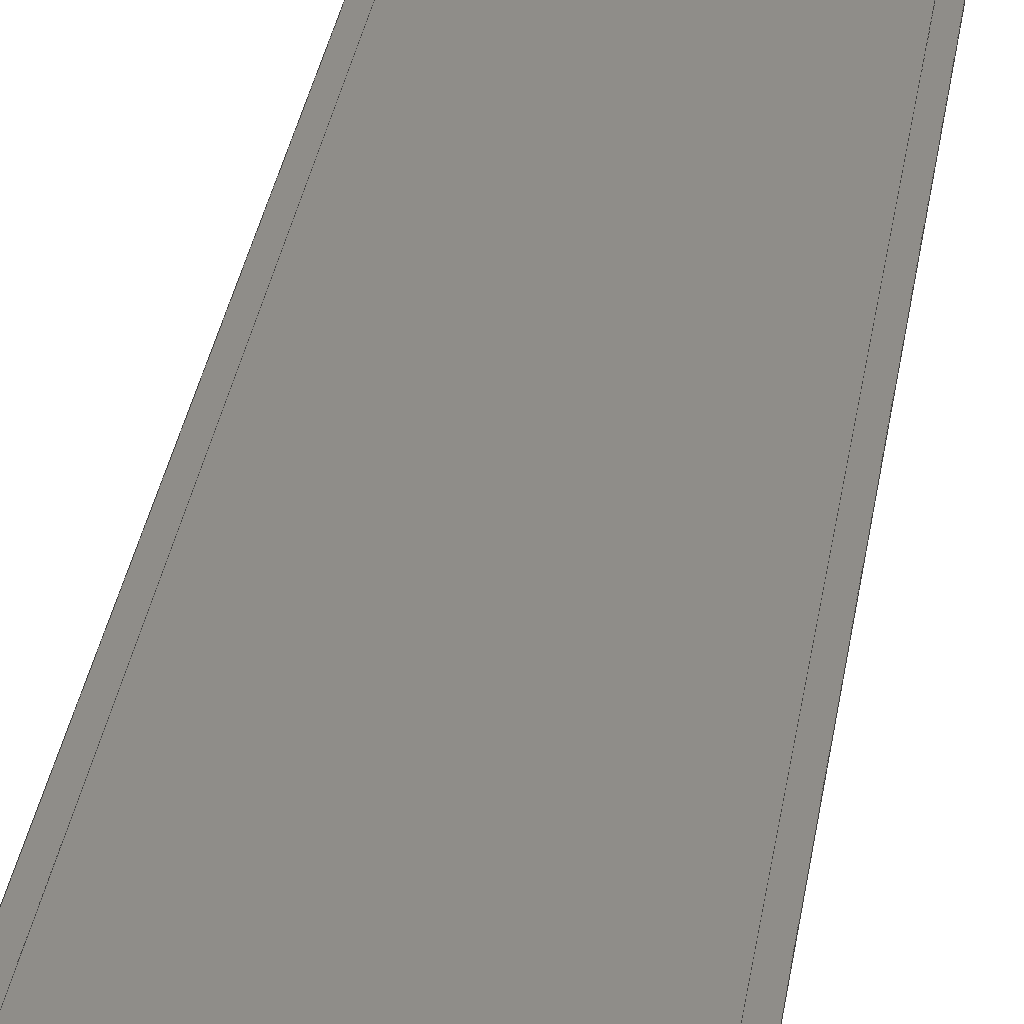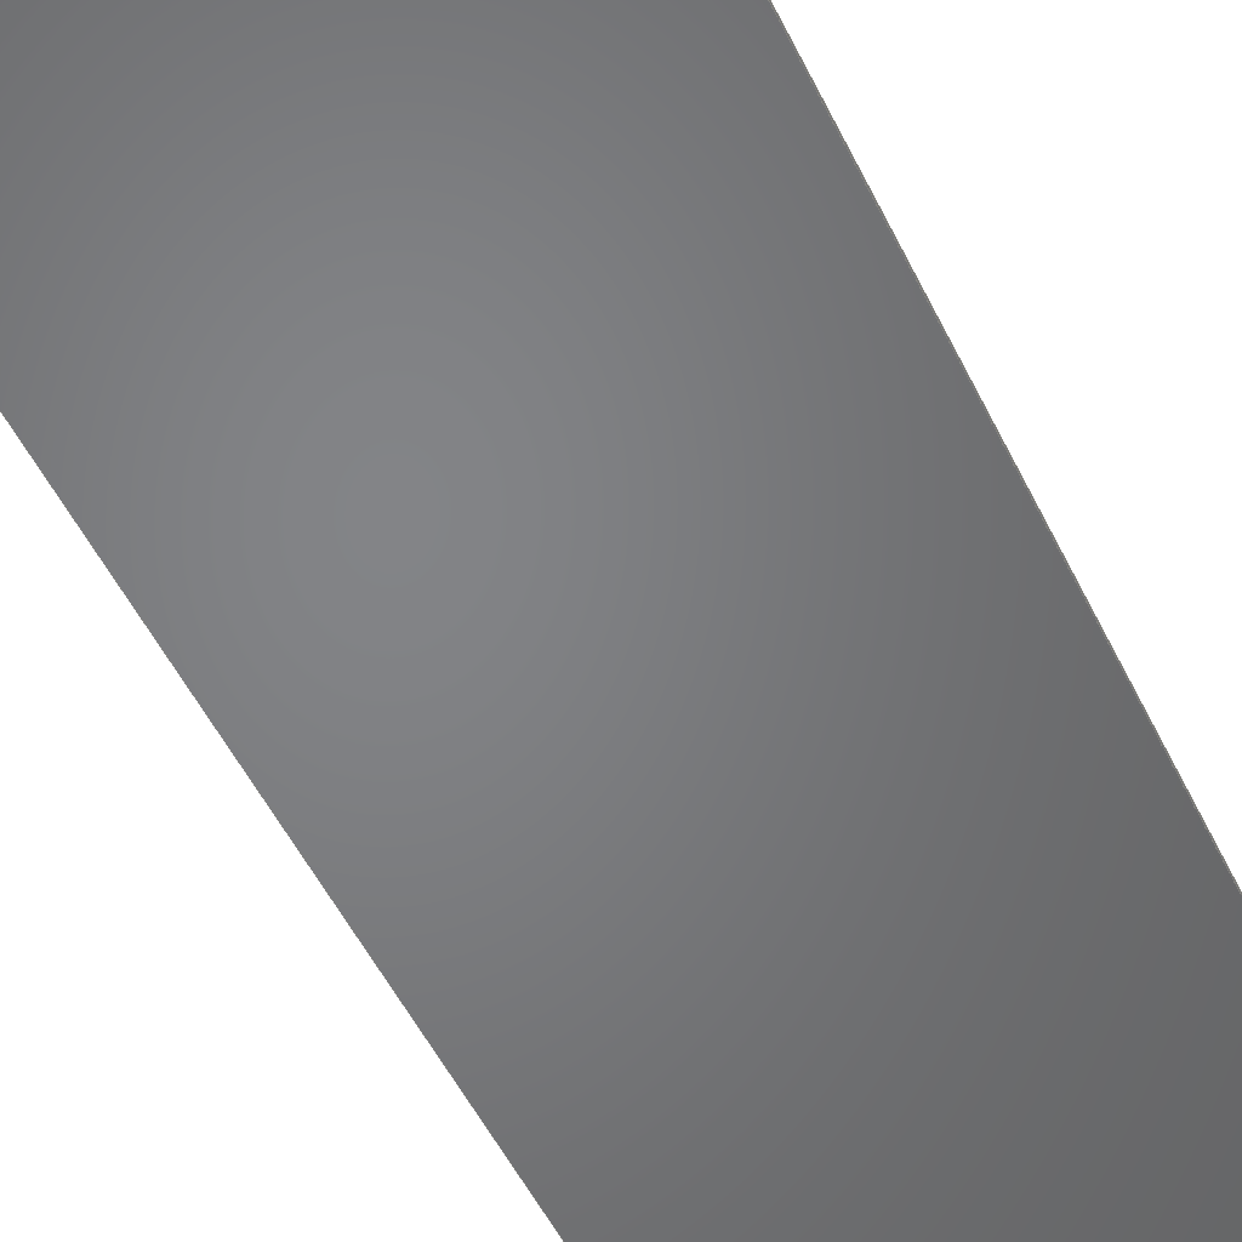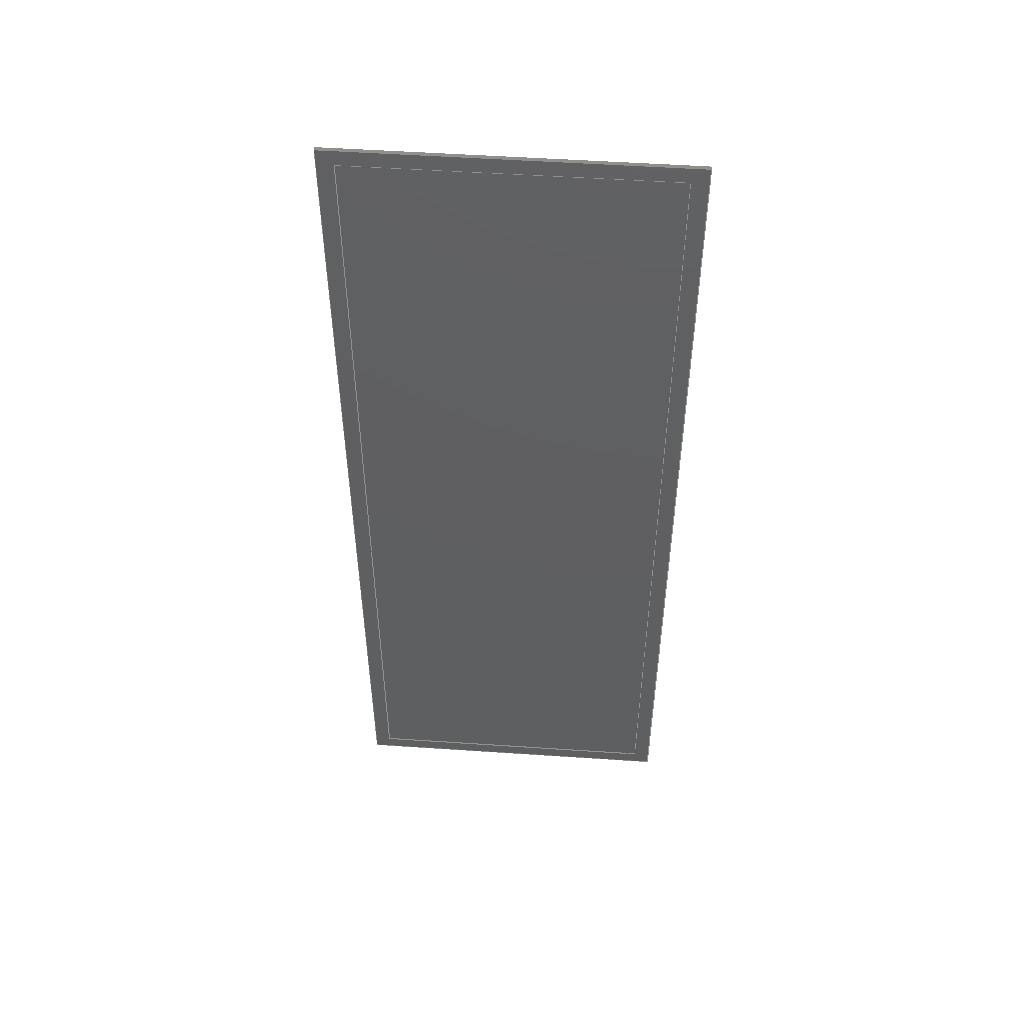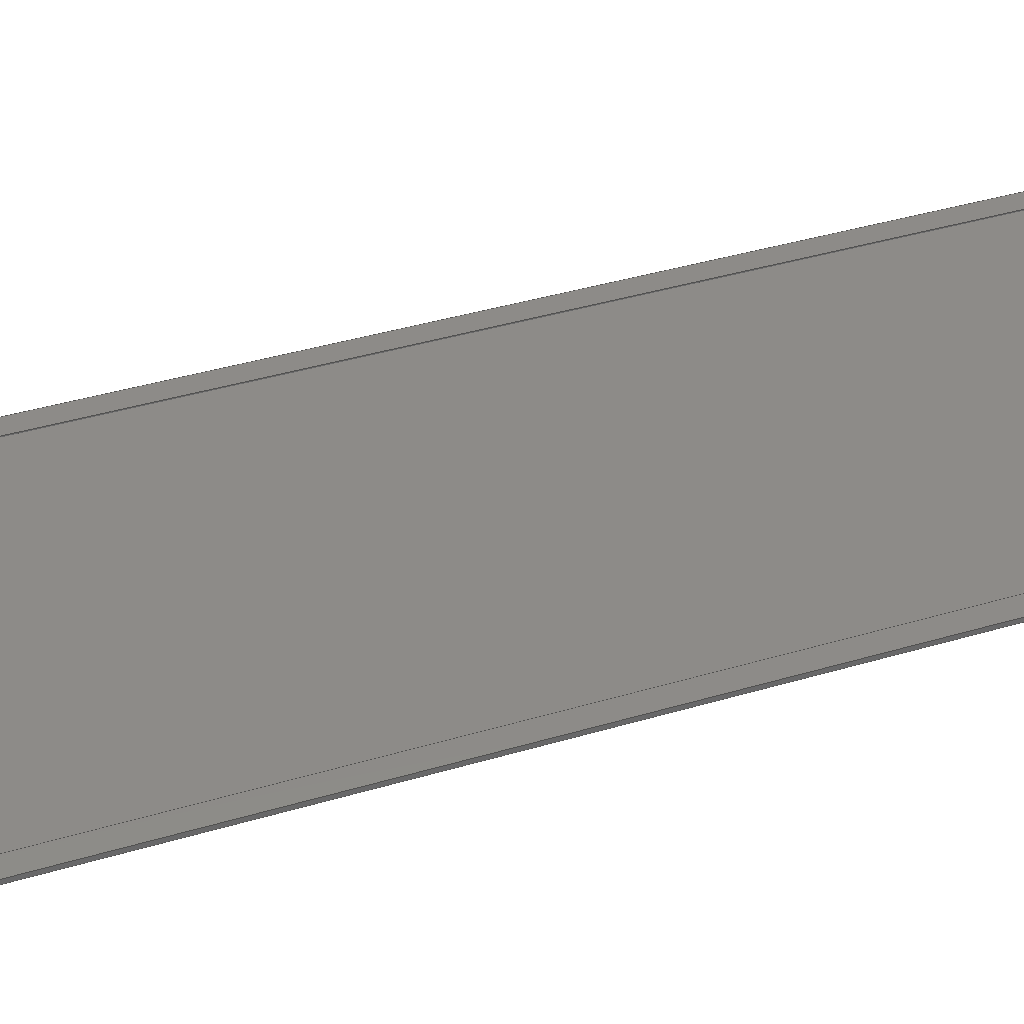
<metadata>
{"format":"step","ext":"stp","renderer":"f3d","projection":"perspective","resolution":1024,"background":"white","views":[{"elev":41.0,"azim":-169.6,"up":"+Y"},{"elev":-51.6,"azim":25.3,"up":"+Y"},{"elev":51.6,"azim":-175.8,"up":"+Z"},{"elev":35.1,"azim":-112.4,"up":"+Y"}]}
</metadata>
<code>
ISO-10303-21;
DATA;
#1=MECHANICAL_DESIGN_GEOMETRIC_PRESENTATION_REPRESENTATION('',(#181,#182,
#183,#180,#178,#179),#311);
#2=(
CONVERSION_BASED_UNIT('degree',#3)
NAMED_UNIT(#313)
PLANE_ANGLE_UNIT()
);
#3=PLANE_ANGLE_MEASURE_WITH_UNIT(PLANE_ANGLE_MEASURE(0.01745),#318);
#4=SHAPE_REPRESENTATION_RELATIONSHIP('SRR','None',#321,#5);
#5=ADVANCED_BREP_SHAPE_REPRESENTATION($,(#6),#310);
#6=MANIFOLD_SOLID_BREP('Boss-Extrude1',#195);
#7=FACE_BOUND('',#24,.T.);
#8=FACE_OUTER_BOUND('',#19,.T.);
#9=FACE_OUTER_BOUND('',#20,.T.);
#10=FACE_OUTER_BOUND('',#21,.T.);
#11=FACE_OUTER_BOUND('',#22,.T.);
#12=FACE_OUTER_BOUND('',#23,.T.);
#13=FACE_OUTER_BOUND('',#25,.T.);
#14=FACE_OUTER_BOUND('',#26,.T.);
#15=FACE_OUTER_BOUND('',#27,.T.);
#16=FACE_OUTER_BOUND('',#28,.T.);
#17=FACE_OUTER_BOUND('',#29,.T.);
#18=FACE_OUTER_BOUND('',#30,.T.);
#19=EDGE_LOOP('',(#119,#120,#121,#122));
#20=EDGE_LOOP('',(#123,#124,#125,#126));
#21=EDGE_LOOP('',(#127,#128,#129,#130));
#22=EDGE_LOOP('',(#131,#132,#133,#134));
#23=EDGE_LOOP('',(#135,#136,#137,#138));
#24=EDGE_LOOP('',(#139,#140,#141,#142));
#25=EDGE_LOOP('',(#143,#144,#145,#146));
#26=EDGE_LOOP('',(#147,#148,#149,#150));
#27=EDGE_LOOP('',(#151,#152,#153,#154));
#28=EDGE_LOOP('',(#155,#156,#157,#158));
#29=EDGE_LOOP('',(#159,#160,#161,#162));
#30=EDGE_LOOP('',(#163,#164,#165,#166));
#31=LINE('',#260,#55);
#32=LINE('',#262,#56);
#33=LINE('',#264,#57);
#34=LINE('',#265,#58);
#35=LINE('',#268,#59);
#36=LINE('',#270,#60);
#37=LINE('',#271,#61);
#38=LINE('',#274,#62);
#39=LINE('',#276,#63);
#40=LINE('',#277,#64);
#41=LINE('',#279,#65);
#42=LINE('',#280,#66);
#43=LINE('',#284,#67);
#44=LINE('',#286,#68);
#45=LINE('',#288,#69);
#46=LINE('',#289,#70);
#47=LINE('',#293,#71);
#48=LINE('',#294,#72);
#49=LINE('',#295,#73);
#50=LINE('',#298,#74);
#51=LINE('',#299,#75);
#52=LINE('',#302,#76);
#53=LINE('',#303,#77);
#54=LINE('',#305,#78);
#55=VECTOR('',#212,38);
#56=VECTOR('',#213,0.1);
#57=VECTOR('',#214,38);
#58=VECTOR('',#215,0.1);
#59=VECTOR('',#218,116);
#60=VECTOR('',#219,0.1);
#61=VECTOR('',#220,116);
#62=VECTOR('',#223,38);
#63=VECTOR('',#224,0.1);
#64=VECTOR('',#225,38);
#65=VECTOR('',#228,116);
#66=VECTOR('',#229,116);
#67=VECTOR('',#232,120);
#68=VECTOR('',#233,42);
#69=VECTOR('',#234,120);
#70=VECTOR('',#235,42);
#71=VECTOR('',#238,120);
#72=VECTOR('',#239,0.35);
#73=VECTOR('',#240,0.35);
#74=VECTOR('',#243,42);
#75=VECTOR('',#244,0.35);
#76=VECTOR('',#247,120);
#77=VECTOR('',#248,0.35);
#78=VECTOR('',#251,42);
#79=VERTEX_POINT('',#258);
#80=VERTEX_POINT('',#259);
#81=VERTEX_POINT('',#261);
#82=VERTEX_POINT('',#263);
#83=VERTEX_POINT('',#267);
#84=VERTEX_POINT('',#269);
#85=VERTEX_POINT('',#273);
#86=VERTEX_POINT('',#275);
#87=VERTEX_POINT('',#282);
#88=VERTEX_POINT('',#283);
#89=VERTEX_POINT('',#285);
#90=VERTEX_POINT('',#287);
#91=VERTEX_POINT('',#291);
#92=VERTEX_POINT('',#292);
#93=VERTEX_POINT('',#297);
#94=VERTEX_POINT('',#301);
#95=EDGE_CURVE('',#79,#80,#31,.T.);
#96=EDGE_CURVE('',#79,#81,#32,.T.);
#97=EDGE_CURVE('',#82,#81,#33,.T.);
#98=EDGE_CURVE('',#80,#82,#34,.T.);
#99=EDGE_CURVE('',#83,#79,#35,.T.);
#100=EDGE_CURVE('',#83,#84,#36,.T.);
#101=EDGE_CURVE('',#81,#84,#37,.T.);
#102=EDGE_CURVE('',#85,#83,#38,.T.);
#103=EDGE_CURVE('',#85,#86,#39,.T.);
#104=EDGE_CURVE('',#84,#86,#40,.T.);
#105=EDGE_CURVE('',#80,#85,#41,.T.);
#106=EDGE_CURVE('',#86,#82,#42,.T.);
#107=EDGE_CURVE('',#87,#88,#43,.T.);
#108=EDGE_CURVE('',#88,#89,#44,.T.);
#109=EDGE_CURVE('',#89,#90,#45,.T.);
#110=EDGE_CURVE('',#90,#87,#46,.T.);
#111=EDGE_CURVE('',#91,#92,#47,.T.);
#112=EDGE_CURVE('',#88,#92,#48,.T.);
#113=EDGE_CURVE('',#87,#91,#49,.T.);
#114=EDGE_CURVE('',#92,#93,#50,.T.);
#115=EDGE_CURVE('',#89,#93,#51,.T.);
#116=EDGE_CURVE('',#93,#94,#52,.T.);
#117=EDGE_CURVE('',#90,#94,#53,.T.);
#118=EDGE_CURVE('',#94,#91,#54,.T.);
#119=ORIENTED_EDGE('',*,*,#95,.F.);
#120=ORIENTED_EDGE('',*,*,#96,.T.);
#121=ORIENTED_EDGE('',*,*,#97,.F.);
#122=ORIENTED_EDGE('',*,*,#98,.F.);
#123=ORIENTED_EDGE('',*,*,#99,.F.);
#124=ORIENTED_EDGE('',*,*,#100,.T.);
#125=ORIENTED_EDGE('',*,*,#101,.F.);
#126=ORIENTED_EDGE('',*,*,#96,.F.);
#127=ORIENTED_EDGE('',*,*,#102,.F.);
#128=ORIENTED_EDGE('',*,*,#103,.T.);
#129=ORIENTED_EDGE('',*,*,#104,.F.);
#130=ORIENTED_EDGE('',*,*,#100,.F.);
#131=ORIENTED_EDGE('',*,*,#105,.F.);
#132=ORIENTED_EDGE('',*,*,#98,.T.);
#133=ORIENTED_EDGE('',*,*,#106,.F.);
#134=ORIENTED_EDGE('',*,*,#103,.F.);
#135=ORIENTED_EDGE('',*,*,#107,.T.);
#136=ORIENTED_EDGE('',*,*,#108,.T.);
#137=ORIENTED_EDGE('',*,*,#109,.T.);
#138=ORIENTED_EDGE('',*,*,#110,.T.);
#139=ORIENTED_EDGE('',*,*,#97,.T.);
#140=ORIENTED_EDGE('',*,*,#101,.T.);
#141=ORIENTED_EDGE('',*,*,#104,.T.);
#142=ORIENTED_EDGE('',*,*,#106,.T.);
#143=ORIENTED_EDGE('',*,*,#111,.T.);
#144=ORIENTED_EDGE('',*,*,#112,.F.);
#145=ORIENTED_EDGE('',*,*,#107,.F.);
#146=ORIENTED_EDGE('',*,*,#113,.T.);
#147=ORIENTED_EDGE('',*,*,#114,.T.);
#148=ORIENTED_EDGE('',*,*,#115,.F.);
#149=ORIENTED_EDGE('',*,*,#108,.F.);
#150=ORIENTED_EDGE('',*,*,#112,.T.);
#151=ORIENTED_EDGE('',*,*,#116,.T.);
#152=ORIENTED_EDGE('',*,*,#117,.F.);
#153=ORIENTED_EDGE('',*,*,#109,.F.);
#154=ORIENTED_EDGE('',*,*,#115,.T.);
#155=ORIENTED_EDGE('',*,*,#118,.T.);
#156=ORIENTED_EDGE('',*,*,#113,.F.);
#157=ORIENTED_EDGE('',*,*,#110,.F.);
#158=ORIENTED_EDGE('',*,*,#117,.T.);
#159=ORIENTED_EDGE('',*,*,#95,.T.);
#160=ORIENTED_EDGE('',*,*,#105,.T.);
#161=ORIENTED_EDGE('',*,*,#102,.T.);
#162=ORIENTED_EDGE('',*,*,#99,.T.);
#163=ORIENTED_EDGE('',*,*,#111,.F.);
#164=ORIENTED_EDGE('',*,*,#118,.F.);
#165=ORIENTED_EDGE('',*,*,#116,.F.);
#166=ORIENTED_EDGE('',*,*,#114,.F.);
#167=PLANE('',#197);
#168=PLANE('',#198);
#169=PLANE('',#199);
#170=PLANE('',#200);
#171=PLANE('',#201);
#172=PLANE('',#202);
#173=PLANE('',#203);
#174=PLANE('',#204);
#175=PLANE('',#205);
#176=PLANE('',#206);
#177=PLANE('',#207);
#178=STYLED_ITEM('',(#332),#184);
#179=STYLED_ITEM('',(#332),#185);
#180=STYLED_ITEM('',(#332),#186);
#181=STYLED_ITEM('',(#332),#187);
#182=STYLED_ITEM('',(#332),#188);
#183=STYLED_ITEM('',(#331),#6);
#184=ADVANCED_FACE('',(#8),#167,.F.);
#185=ADVANCED_FACE('',(#9),#168,.F.);
#186=ADVANCED_FACE('',(#10),#169,.F.);
#187=ADVANCED_FACE('',(#11),#170,.F.);
#188=ADVANCED_FACE('',(#12,#7),#171,.T.);
#189=ADVANCED_FACE('',(#13),#172,.F.);
#190=ADVANCED_FACE('',(#14),#173,.F.);
#191=ADVANCED_FACE('',(#15),#174,.F.);
#192=ADVANCED_FACE('',(#16),#175,.F.);
#193=ADVANCED_FACE('',(#17),#176,.F.);
#194=ADVANCED_FACE('',(#18),#177,.T.);
#195=CLOSED_SHELL('',(#184,#185,#186,#187,#188,#189,#190,#191,#192,#193,
#194));
#196=AXIS2_PLACEMENT_3D('placement',#256,#208,#209);
#197=AXIS2_PLACEMENT_3D('',#257,#210,#211);
#198=AXIS2_PLACEMENT_3D('',#266,#216,#217);
#199=AXIS2_PLACEMENT_3D('',#272,#221,#222);
#200=AXIS2_PLACEMENT_3D('',#278,#226,#227);
#201=AXIS2_PLACEMENT_3D('',#281,#230,#231);
#202=AXIS2_PLACEMENT_3D('',#290,#236,#237);
#203=AXIS2_PLACEMENT_3D('',#296,#241,#242);
#204=AXIS2_PLACEMENT_3D('',#300,#245,#246);
#205=AXIS2_PLACEMENT_3D('',#304,#249,#250);
#206=AXIS2_PLACEMENT_3D('',#306,#252,#253);
#207=AXIS2_PLACEMENT_3D('',#307,#254,#255);
#208=DIRECTION('axis',(0,0,1));
#209=DIRECTION('refdir',(1,0,0));
#210=DIRECTION('center_axis',(0,0,-1));
#211=DIRECTION('ref_axis',(-1,0,0));
#212=DIRECTION('',(-1,0,0));
#213=DIRECTION('',(0,1,0));
#214=DIRECTION('',(1,0,0));
#215=DIRECTION('',(0,1,0));
#216=DIRECTION('center_axis',(1,0,-1.447e-16));
#217=DIRECTION('ref_axis',(0,0,-1));
#218=DIRECTION('',(-1.447e-16,0,-1));
#219=DIRECTION('',(0,1,0));
#220=DIRECTION('',(1.447e-16,0,1));
#221=DIRECTION('center_axis',(1.288e-16,0,1));
#222=DIRECTION('ref_axis',(1,0,0));
#223=DIRECTION('',(1,0,-1.288e-16));
#224=DIRECTION('',(0,1,0));
#225=DIRECTION('',(-1,0,1.288e-16));
#226=DIRECTION('center_axis',(-1,0,1.326e-16));
#227=DIRECTION('ref_axis',(0,0,1));
#228=DIRECTION('',(1.326e-16,0,1));
#229=DIRECTION('',(-1.326e-16,0,-1));
#230=DIRECTION('center_axis',(0,1,0));
#231=DIRECTION('ref_axis',(0,0,1));
#232=DIRECTION('',(0,0,1));
#233=DIRECTION('',(1,0,0));
#234=DIRECTION('',(0,0,-1));
#235=DIRECTION('',(-1,0,0));
#236=DIRECTION('center_axis',(1,0,0));
#237=DIRECTION('ref_axis',(0,0,-1));
#238=DIRECTION('',(0,0,1));
#239=DIRECTION('',(0,-1,0));
#240=DIRECTION('',(0,-1,0));
#241=DIRECTION('center_axis',(0,0,-1));
#242=DIRECTION('ref_axis',(-1,0,0));
#243=DIRECTION('',(1,0,0));
#244=DIRECTION('',(0,-1,0));
#245=DIRECTION('center_axis',(-1,0,0));
#246=DIRECTION('ref_axis',(0,0,1));
#247=DIRECTION('',(0,0,-1));
#248=DIRECTION('',(0,-1,0));
#249=DIRECTION('center_axis',(0,0,1));
#250=DIRECTION('ref_axis',(1,0,0));
#251=DIRECTION('',(-1,0,0));
#252=DIRECTION('center_axis',(0,-1,0));
#253=DIRECTION('ref_axis',(0,0,-1));
#254=DIRECTION('center_axis',(0,-1,0));
#255=DIRECTION('ref_axis',(0,0,-1));
#256=CARTESIAN_POINT('',(0,0,0));
#257=CARTESIAN_POINT('Origin',(40,0.25,-118));
#258=CARTESIAN_POINT('',(40,0.25,-118));
#259=CARTESIAN_POINT('',(2,0.25,-118));
#260=CARTESIAN_POINT('',(20,0.25,-118));
#261=CARTESIAN_POINT('',(40,0.35,-118));
#262=CARTESIAN_POINT('',(40,0.25,-118));
#263=CARTESIAN_POINT('',(2,0.35,-118));
#264=CARTESIAN_POINT('',(30.5,0.35,-118));
#265=CARTESIAN_POINT('',(2,0.25,-118));
#266=CARTESIAN_POINT('Origin',(40,0.25,-2));
#267=CARTESIAN_POINT('',(40,0.25,-2));
#268=CARTESIAN_POINT('',(40,0.25,-61));
#269=CARTESIAN_POINT('',(40,0.35,-2));
#270=CARTESIAN_POINT('',(40,0.25,-2));
#271=CARTESIAN_POINT('',(40,0.35,-31));
#272=CARTESIAN_POINT('Origin',(2,0.25,-2));
#273=CARTESIAN_POINT('',(2,0.25,-2));
#274=CARTESIAN_POINT('',(1,0.25,-2));
#275=CARTESIAN_POINT('',(2,0.35,-2));
#276=CARTESIAN_POINT('',(2,0.25,-2));
#277=CARTESIAN_POINT('',(11.5,0.35,-2));
#278=CARTESIAN_POINT('Origin',(2,0.25,-118));
#279=CARTESIAN_POINT('',(2,0.25,-119));
#280=CARTESIAN_POINT('',(2,0.35,-89));
#281=CARTESIAN_POINT('Origin',(21,0.35,-60));
#282=CARTESIAN_POINT('',(0,0.35,-120));
#283=CARTESIAN_POINT('',(0,0.35,0));
#284=CARTESIAN_POINT('',(0,0.35,-120));
#285=CARTESIAN_POINT('',(42,0.35,0));
#286=CARTESIAN_POINT('',(0,0.35,0));
#287=CARTESIAN_POINT('',(42,0.35,-120));
#288=CARTESIAN_POINT('',(42,0.35,0));
#289=CARTESIAN_POINT('',(42,0.35,-120));
#290=CARTESIAN_POINT('Origin',(0,0.25,0));
#291=CARTESIAN_POINT('',(0,0,-120));
#292=CARTESIAN_POINT('',(0,0,0));
#293=CARTESIAN_POINT('',(0,0,0));
#294=CARTESIAN_POINT('',(0,0.25,0));
#295=CARTESIAN_POINT('',(0,0.25,-120));
#296=CARTESIAN_POINT('Origin',(0,0.25,0));
#297=CARTESIAN_POINT('',(42,0,0));
#298=CARTESIAN_POINT('',(0,0,0));
#299=CARTESIAN_POINT('',(42,0.25,0));
#300=CARTESIAN_POINT('Origin',(42,0.25,0));
#301=CARTESIAN_POINT('',(42,0,-120));
#302=CARTESIAN_POINT('',(42,0,0));
#303=CARTESIAN_POINT('',(42,0.25,-120));
#304=CARTESIAN_POINT('Origin',(0,0.25,-120));
#305=CARTESIAN_POINT('',(0,0,-120));
#306=CARTESIAN_POINT('Origin',(0,0.25,-120));
#307=CARTESIAN_POINT('Origin',(0,0,-120));
#308=UNCERTAINTY_MEASURE_WITH_UNIT(LENGTH_MEASURE(0.0003937),
#314,'DISTANCE_ACCURACY_VALUE',
'Maximum model space distance between geometric entities at asserted c
onnectivities');
#309=UNCERTAINTY_MEASURE_WITH_UNIT(LENGTH_MEASURE(1e-06),#315,
'DISTANCE_ACCURACY_VALUE',
'Maximum model space distance between geometric entities at asserted c
onnectivities');
#310=(
GEOMETRIC_REPRESENTATION_CONTEXT(3)
GLOBAL_UNCERTAINTY_ASSIGNED_CONTEXT((#308))
GLOBAL_UNIT_ASSIGNED_CONTEXT((#314,#318,#317))
REPRESENTATION_CONTEXT('','3D')
);
#311=(
GEOMETRIC_REPRESENTATION_CONTEXT(3)
GLOBAL_UNCERTAINTY_ASSIGNED_CONTEXT((#309))
GLOBAL_UNIT_ASSIGNED_CONTEXT((#315,#2,#317))
REPRESENTATION_CONTEXT('','3D')
);
#312=DIMENSIONAL_EXPONENTS(1,0,0,0,0,0,0);
#313=DIMENSIONAL_EXPONENTS(0,0,0,0,0,0,0);
#314=(
CONVERSION_BASED_UNIT('__CONSTANT UNIT inch',#316)
LENGTH_UNIT()
NAMED_UNIT(#312)
);
#315=(
LENGTH_UNIT()
NAMED_UNIT(*)
SI_UNIT(.MILLI.,.METRE.)
);
#316=LENGTH_MEASURE_WITH_UNIT(LENGTH_MEASURE(25.4),#315);
#317=(
NAMED_UNIT(*)
SI_UNIT($,.STERADIAN.)
SOLID_ANGLE_UNIT()
);
#318=(
NAMED_UNIT(*)
PLANE_ANGLE_UNIT()
SI_UNIT($,.RADIAN.)
);
#319=SHAPE_DEFINITION_REPRESENTATION(#320,#321);
#320=PRODUCT_DEFINITION_SHAPE('',$,#323);
#321=SHAPE_REPRESENTATION('',(#196),#310);
#322=PRODUCT_DEFINITION_CONTEXT('part definition',#327,'design');
#323=PRODUCT_DEFINITION('Player Station_Red','Player Station_Red',#324,
#322);
#324=PRODUCT_DEFINITION_FORMATION('',$,#329);
#325=PRODUCT_RELATED_PRODUCT_CATEGORY('Player Station_Red',
'Player Station_Red',(#329));
#326=APPLICATION_PROTOCOL_DEFINITION('international standard',
'automotive_design',2009,#327);
#327=APPLICATION_CONTEXT(
'Core Data for Automotive Mechanical Design Process');
#328=PRODUCT_CONTEXT('part definition',#327,'mechanical');
#329=PRODUCT('Player Station_Red','Player Station_Red',$,(#328));
#330=PRESENTATION_STYLE_ASSIGNMENT((#333));
#331=PRESENTATION_STYLE_ASSIGNMENT((#334));
#332=PRESENTATION_STYLE_ASSIGNMENT((#335));
#333=SURFACE_STYLE_USAGE(.BOTH.,#336);
#334=SURFACE_STYLE_USAGE(.BOTH.,#337);
#335=SURFACE_STYLE_USAGE(.BOTH.,#338);
#336=SURFACE_SIDE_STYLE($,(#339));
#337=SURFACE_SIDE_STYLE($,(#340));
#338=SURFACE_SIDE_STYLE($,(#341));
#339=SURFACE_STYLE_FILL_AREA(#342);
#340=SURFACE_STYLE_FILL_AREA(#343);
#341=SURFACE_STYLE_FILL_AREA(#344);
#342=FILL_AREA_STYLE($,(#345));
#343=FILL_AREA_STYLE($,(#346));
#344=FILL_AREA_STYLE($,(#347));
#345=FILL_AREA_STYLE_COLOUR($,#348);
#346=FILL_AREA_STYLE_COLOUR($,#349);
#347=FILL_AREA_STYLE_COLOUR($,#350);
#348=COLOUR_RGB('',0.749,0.749,0.749);
#349=COLOUR_RGB('',0.7922,0.8196,0.9333);
#350=COLOUR_RGB('',0.8,0,0);
ENDSEC;
END-ISO-10303-21;

</code>
